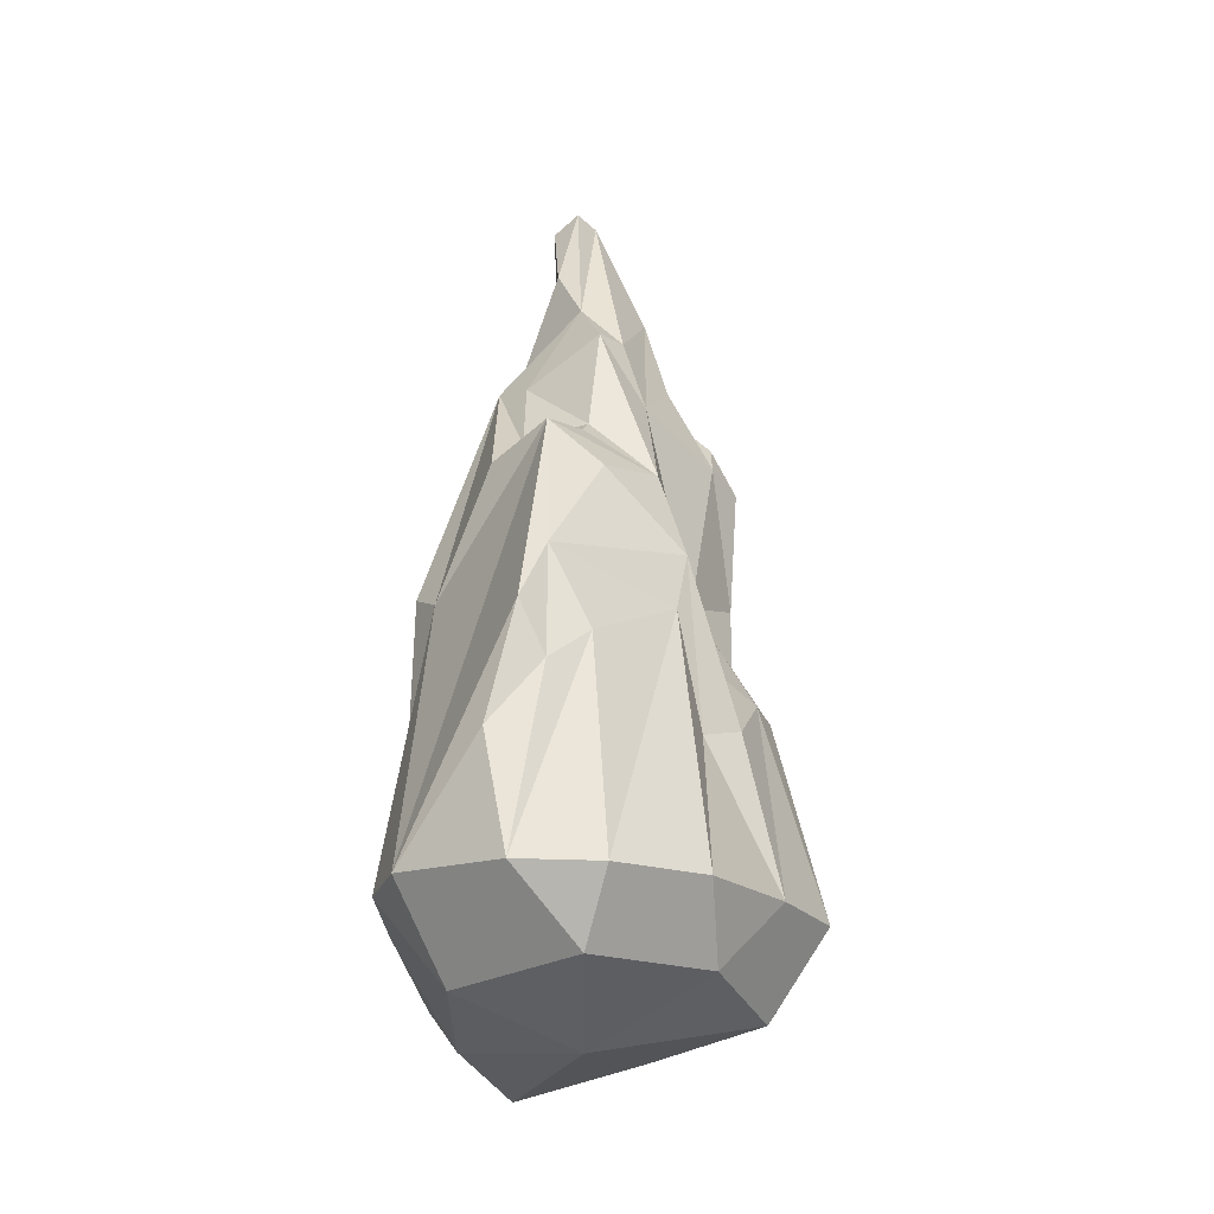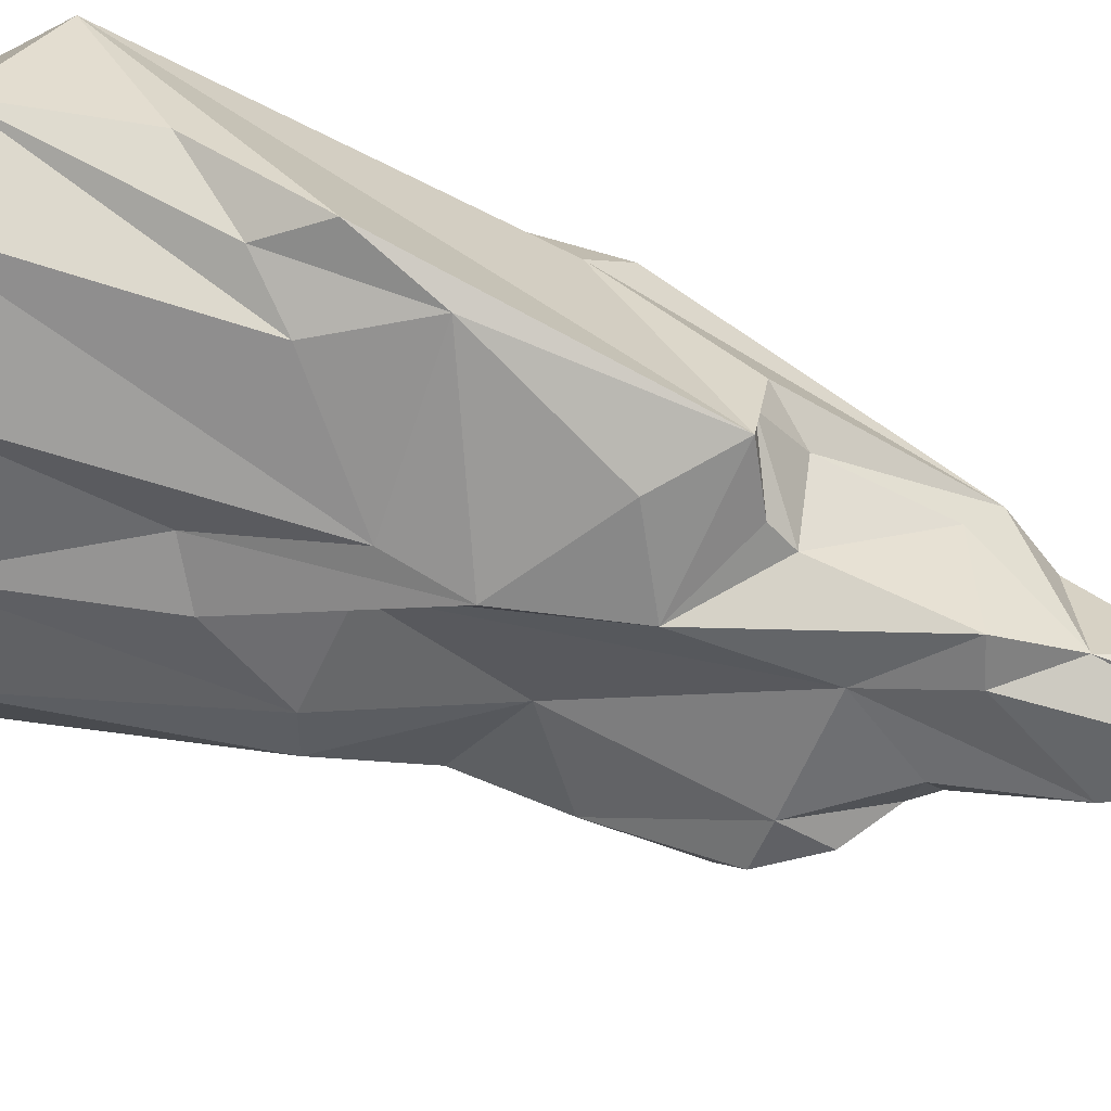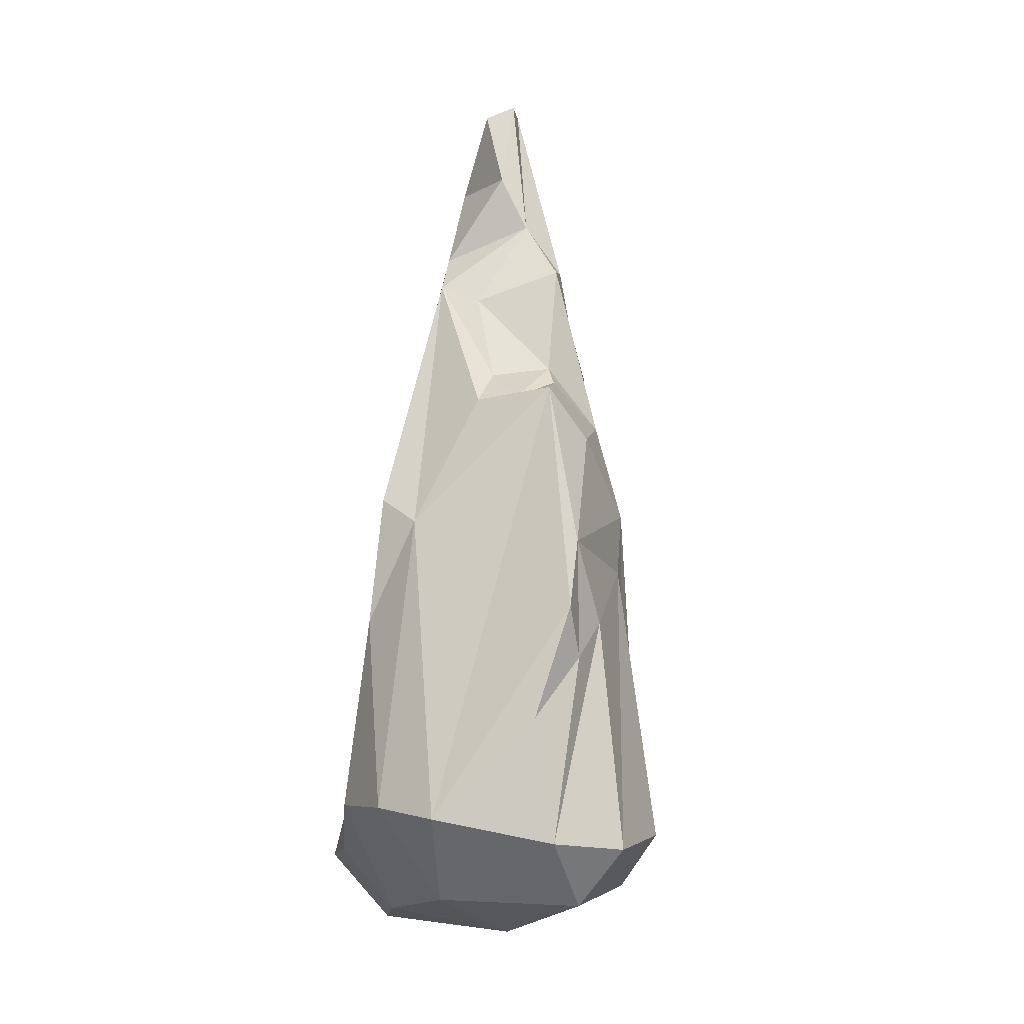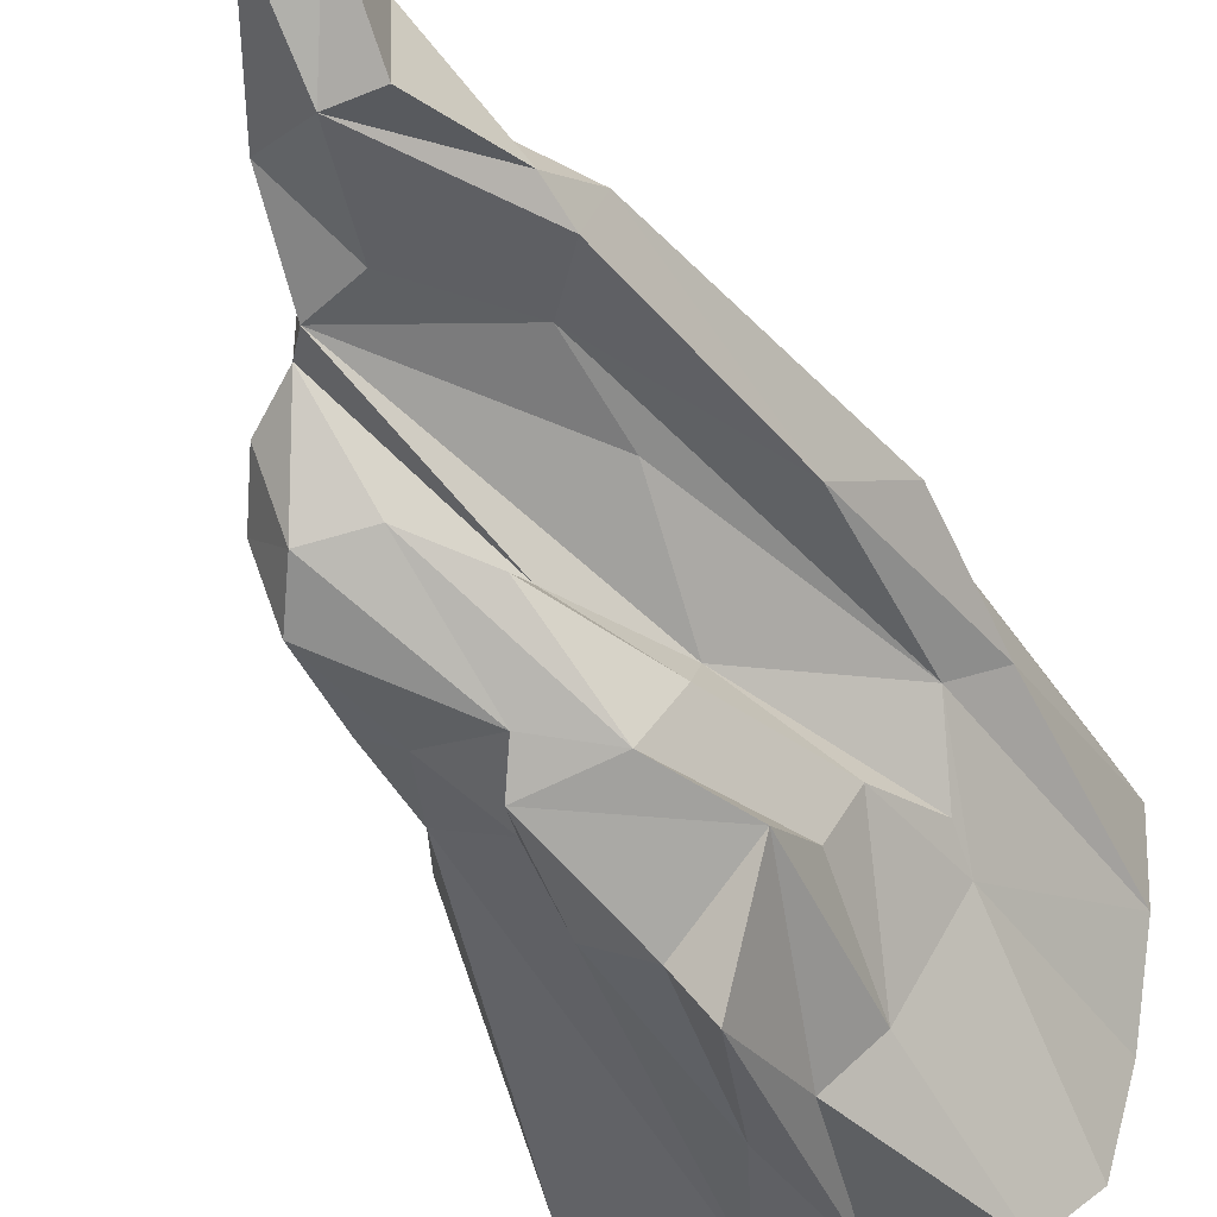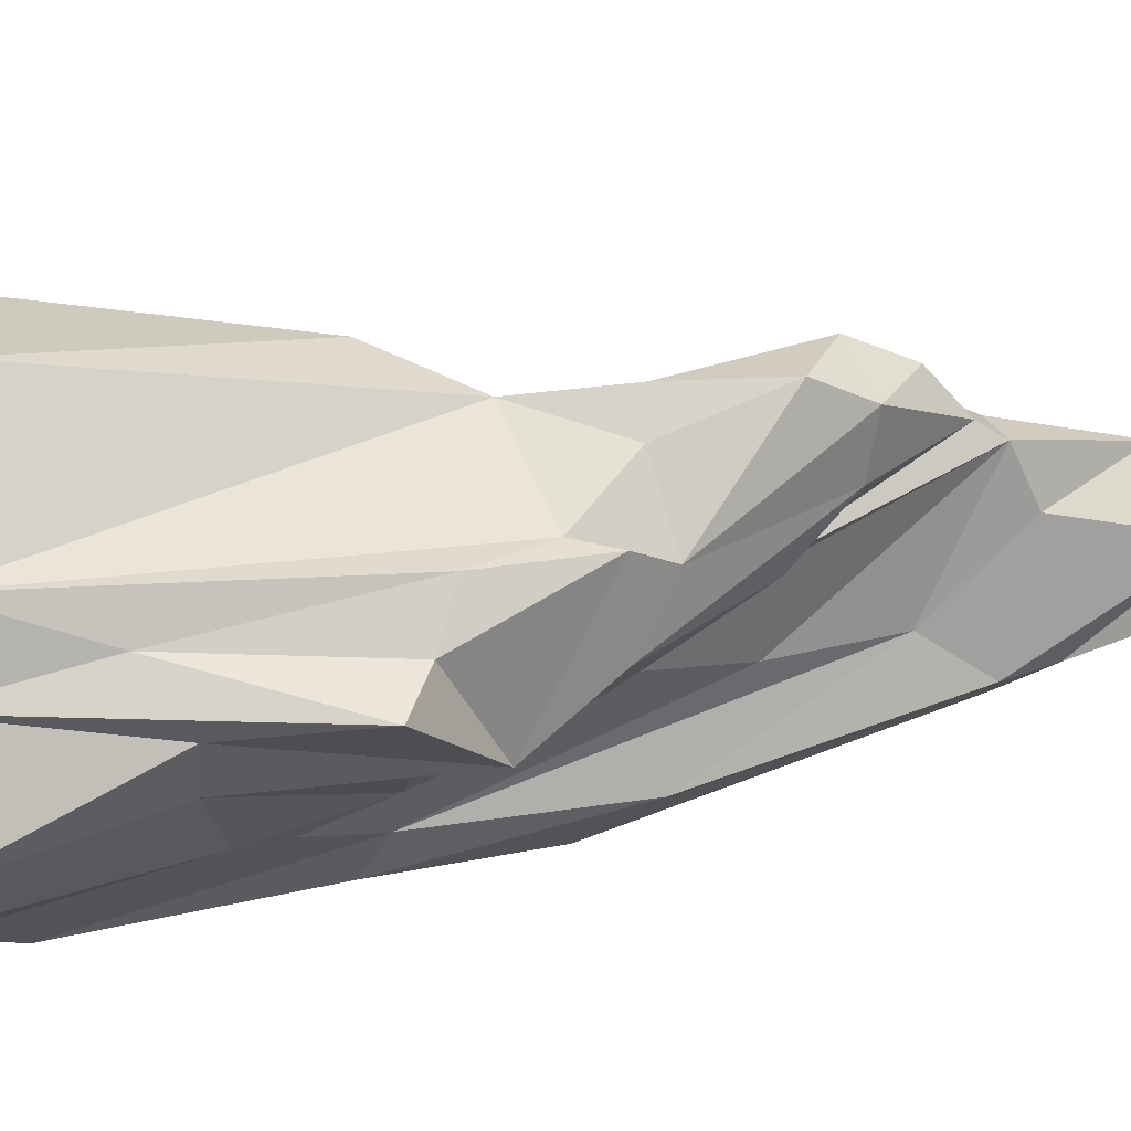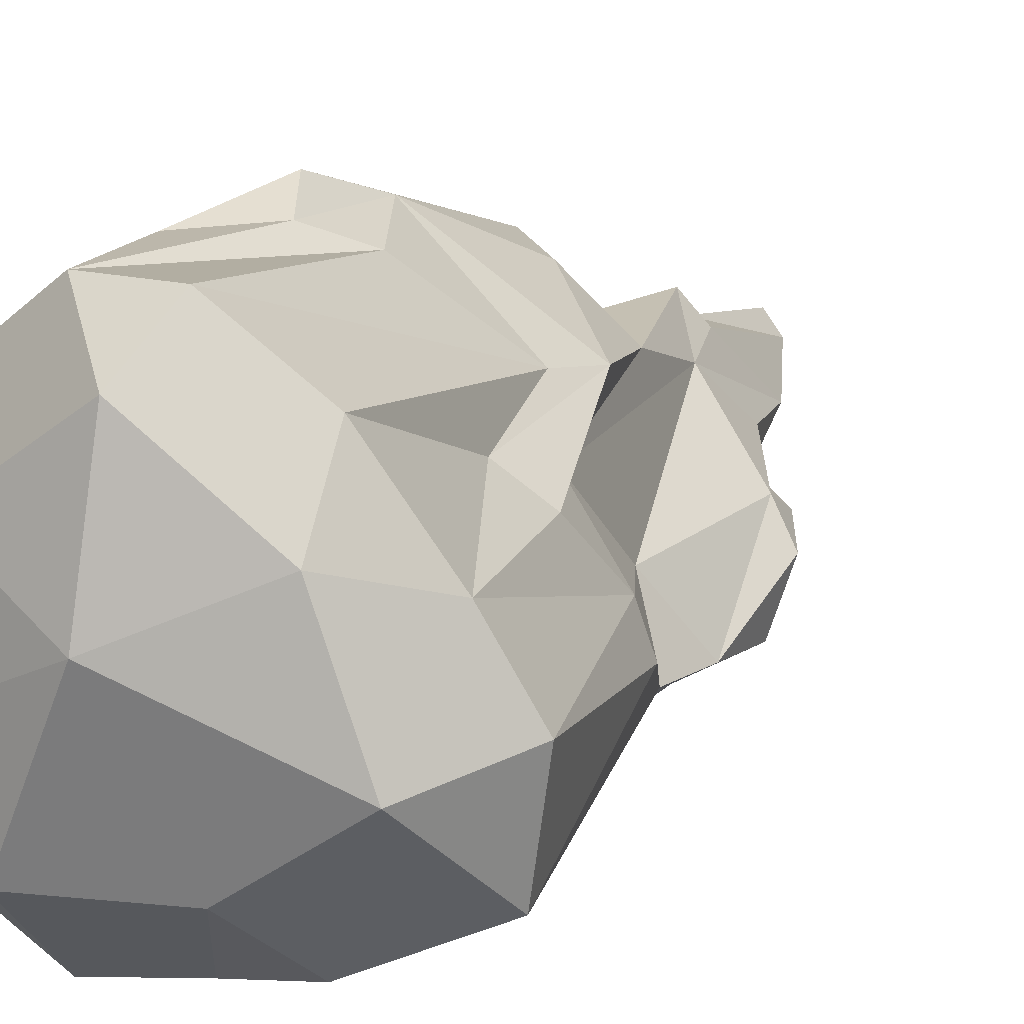
<metadata>
{"format":"obj","ext":"obj","renderer":"f3d","projection":"perspective","resolution":1024,"background":"white","views":[{"elev":-34.4,"azim":2.5,"up":"+Y"},{"elev":70.5,"azim":109.9,"up":"+Z"},{"elev":-12.3,"azim":-29.2,"up":"+Y"},{"elev":-45.4,"azim":-156.2,"up":"+Z"},{"elev":-77.4,"azim":95.4,"up":"+Z"},{"elev":14.0,"azim":27.6,"up":"+Z"}]}
</metadata>
<code>
v -35.1 88.53 120.9
v 62.04 100.4 25.82
v 72.14 138.7 -11.5
v 59.71 187.2 -60.33
v 58.49 288.4 -68.97
v -16.79 478 14.19
v -65.33 349.1 -7.089
v 41.38 87.01 45.73
v -94.99 231 -9.26
v -35.24 159.7 120.1
v 65.78 302.4 -35.07
v -39.04 262.4 93.36
v -48.69 267.2 -13.52
v -8.011 233.8 87.26
v -98.01 135.1 -11.61
v 36.94 149.3 28.87
v -111.7 -7.41 78.8
v -103.3 180.4 34.79
v 35.63 193 57.96
v -30.4 86.49 -123.8
v -55.78 278.7 50.38
v 60.67 237.6 -63.89
v -42.82 214.7 -60.43
v 29.1 346.3 -16.78
v -72.41 143.6 -52.97
v -54.73 81.24 -100.4
v 13.82 315.7 34.53
v 80.04 141.4 -36.17
v -53.47 258.4 78.47
v -41.33 201.3 -39.85
v 51.39 329.5 -24.66
v 17.16 305.3 -51.79
v -118.4 119.9 2.505
v -25.31 152.7 -144.7
v -20.92 274.1 68.21
v -116.4 196.2 16.35
v 4.413 243 -87.72
v 44.98 312.7 -58.49
v -27.21 223.1 -89.85
v -5.762 367 -13.13
v -42.39 426.4 -16.04
v 0.8275 359.8 40.51
v -56.31 334.9 31.06
v 14.46 172.4 -112.1
v 13.54 226.3 -100.8
v -12.96 112.4 108.7
v -61.94 371.5 -0.8545
v 51.95 306.6 -13.26
v 37.15 212.8 -22.52
v -54.83 183 -97.77
v -127 1.084 37.8
v -74.11 346.3 13.09
v -11.27 261.3 -48.32
v -42.49 472.4 16.73
v -48.86 116.6 134
v -10.81 162.9 -122.3
v -44.54 321.1 -6.66
v -87.22 83.73 -51.43
v 26.46 350.8 3.725
v -24.2 389.1 38.44
v 0.3447 67.89 -120.1
v 18.54 205.9 -94.6
v -12.09 353.9 57.29
v -9.738 275.8 -56.27
v 20.46 251.6 52.61
v 29.47 154.6 63
v 12.89 407.6 0.9287
v 42.45 234.7 -74.24
v -38.79 423.1 31.32
v -19.29 426.4 -17.06
v 20.91 357.6 -16.15
v -65.32 50.63 120.3
v -88.04 104.4 -41.25
v -27.39 479.6 26.66
v -18.34 286.6 57.54
v -72.21 257.6 61
v -59.13 148.7 -79.27
v -13.04 -5.106 -120.3
v -69.23 -7.085 -129.4
v 24.66 5.317 -118.3
v 93.15 16.41 -86.36
v -4.291 -24.23 118.9
v -107.7 -19.91 -54.69
v -125.2 5.614 -15.64
v 105.7 9.765 -23.05
v 81.01 1.752 22.09
v -52.23 -21.98 119.4
v -92.39 -21.47 -102.9
v 44.16 -13.01 80.72
v -86.74 -52.93 41.6
v -17.26 -56.68 88.67
v 7.493 -41.2 -79.83
v -63.81 -61.81 -79.1
v -87.9 -57.32 -22.09
v 71.18 -39.61 -36.5
v 45.71 -43.12 37.35
v -21.3 -71.89 7.542
f 14 19 65
f 55 12 17
f 20 34 78
f 89 8 66
f 17 12 18
f 49 4 22
f 14 10 19
f 15 58 84
f 42 27 67
f 69 41 47
f 67 70 6
f 20 78 79
f 88 58 26
f 77 50 26
f 9 52 7
f 34 56 61
f 70 54 6
f 12 10 14
f 52 47 7
f 68 62 37
f 75 29 35
f 42 63 27
f 10 66 19
f 26 50 20
f 56 44 61
f 9 57 15
f 54 41 69
f 58 83 84
f 39 32 37
f 48 24 59
f 59 24 71
f 63 75 65
f 37 32 38
f 38 32 24
f 11 5 38
f 18 12 76
f 52 60 47
f 6 42 67
f 6 54 74
f 28 3 85
f 87 72 17
f 53 64 23
f 53 30 71
f 2 86 3
f 44 80 61
f 10 12 55
f 12 14 65
f 9 7 57
f 13 57 71
f 51 17 18
f 45 50 39
f 39 37 45
f 10 55 1
f 48 22 11
f 77 25 23
f 44 62 80
f 68 5 22
f 15 33 9
f 38 5 37
f 21 29 75
f 74 60 6
f 4 80 62
f 48 27 49
f 53 24 32
f 38 24 31
f 87 82 46
f 18 76 52
f 40 7 70
f 40 57 7
f 71 40 67
f 33 84 51
f 25 26 58
f 32 39 64
f 32 64 53
f 49 3 28
f 35 29 12
f 70 41 54
f 5 11 22
f 87 46 1
f 21 52 76
f 26 79 88
f 2 16 19
f 48 11 31
f 31 11 38
f 27 59 67
f 30 73 15
f 21 75 43
f 46 82 66
f 28 81 4
f 44 45 62
f 2 3 16
f 34 20 50
f 15 84 33
f 36 18 52
f 78 34 61
f 8 86 2
f 43 52 21
f 49 28 4
f 30 23 25
f 3 86 85
f 77 23 39
f 89 86 8
f 30 53 23
f 81 80 4
f 70 67 40
f 24 48 31
f 42 6 60
f 24 53 71
f 68 22 4
f 19 8 2
f 1 46 10
f 15 57 13
f 47 41 70
f 7 47 70
f 66 8 19
f 81 28 85
f 10 46 66
f 21 76 29
f 49 22 48
f 25 77 26
f 74 69 60
f 48 59 27
f 65 16 27
f 52 9 36
f 36 9 33
f 87 1 72
f 27 16 49
f 73 58 15
f 56 50 45
f 56 34 50
f 60 69 47
f 65 35 12
f 35 65 75
f 72 55 17
f 73 25 58
f 62 68 4
f 50 77 39
f 60 52 43
f 15 13 30
f 45 44 56
f 63 60 43
f 62 45 37
f 27 63 65
f 63 42 60
f 30 13 71
f 39 23 64
f 78 61 80
f 33 18 36
f 59 71 67
f 66 82 89
f 88 83 58
f 5 68 37
f 20 79 26
f 29 76 12
f 49 16 3
f 1 55 72
f 30 25 73
f 75 63 43
f 51 18 33
f 57 40 71
f 74 54 69
f 19 16 65
f 87 17 90 91
f 17 51 90
f 79 78 92 93
f 84 83 94
f 82 87 91
f 51 84 94 90
f 88 79 93
f 85 86 96 95
f 86 89 96
f 80 81 95 92
f 81 85 95
f 78 80 92
f 89 82 91 96
f 83 88 93 94
f 91 90 97
f 96 97 95
f 97 90 94
f 93 97 94
f 95 97 93 92
f 91 97 96

</code>
